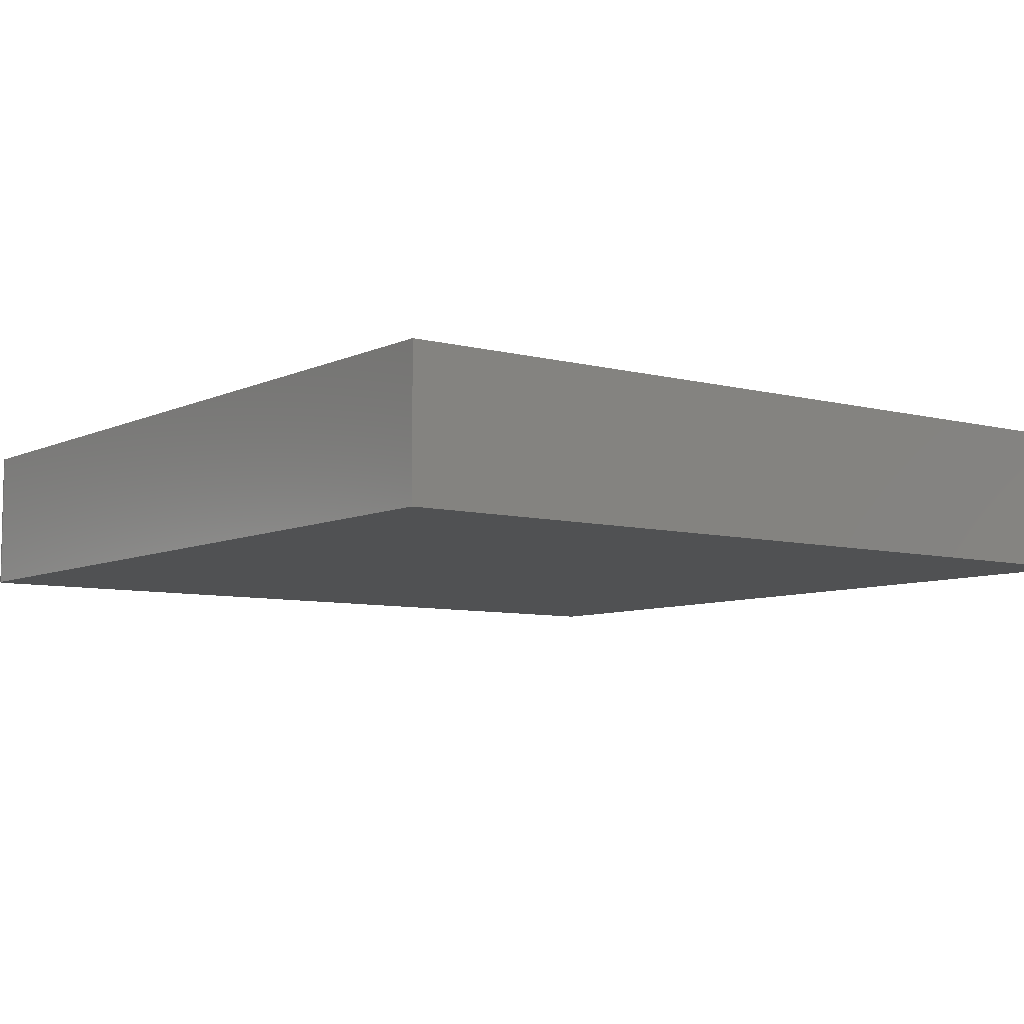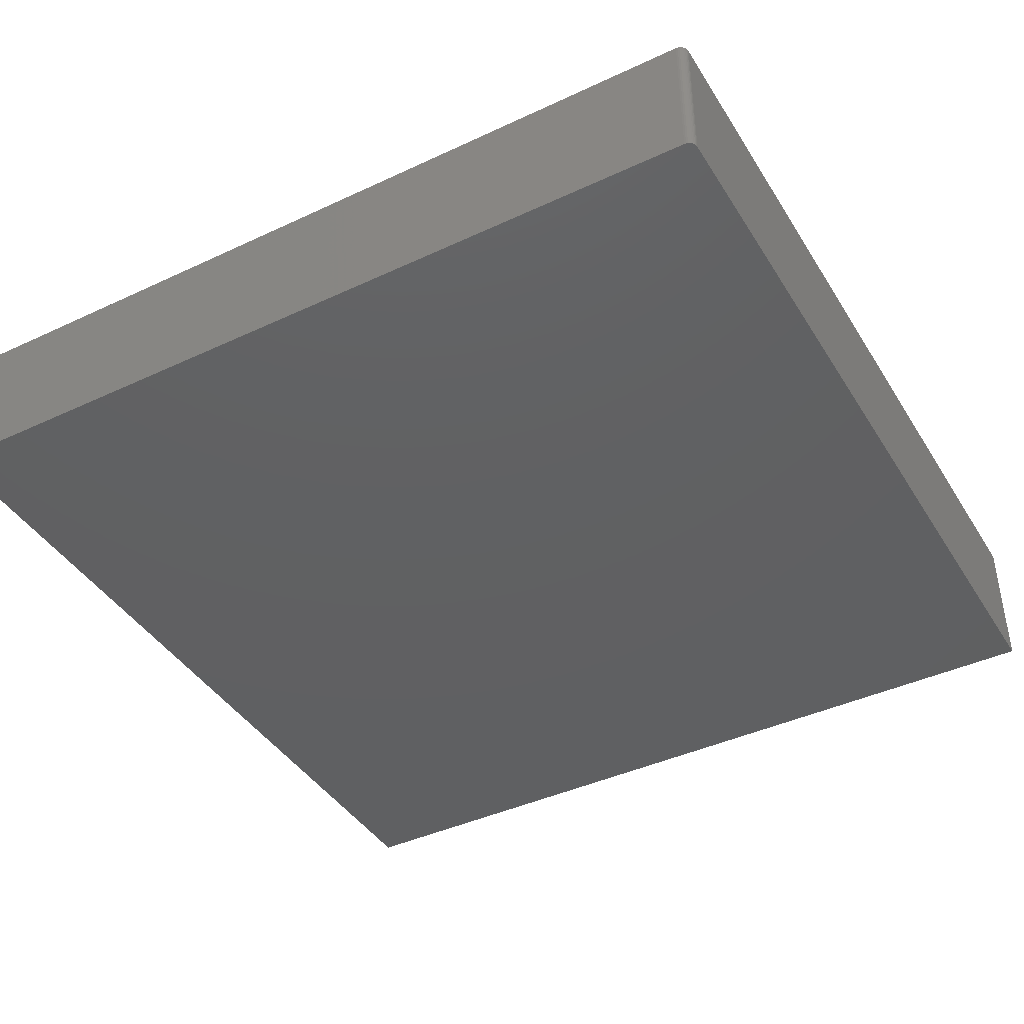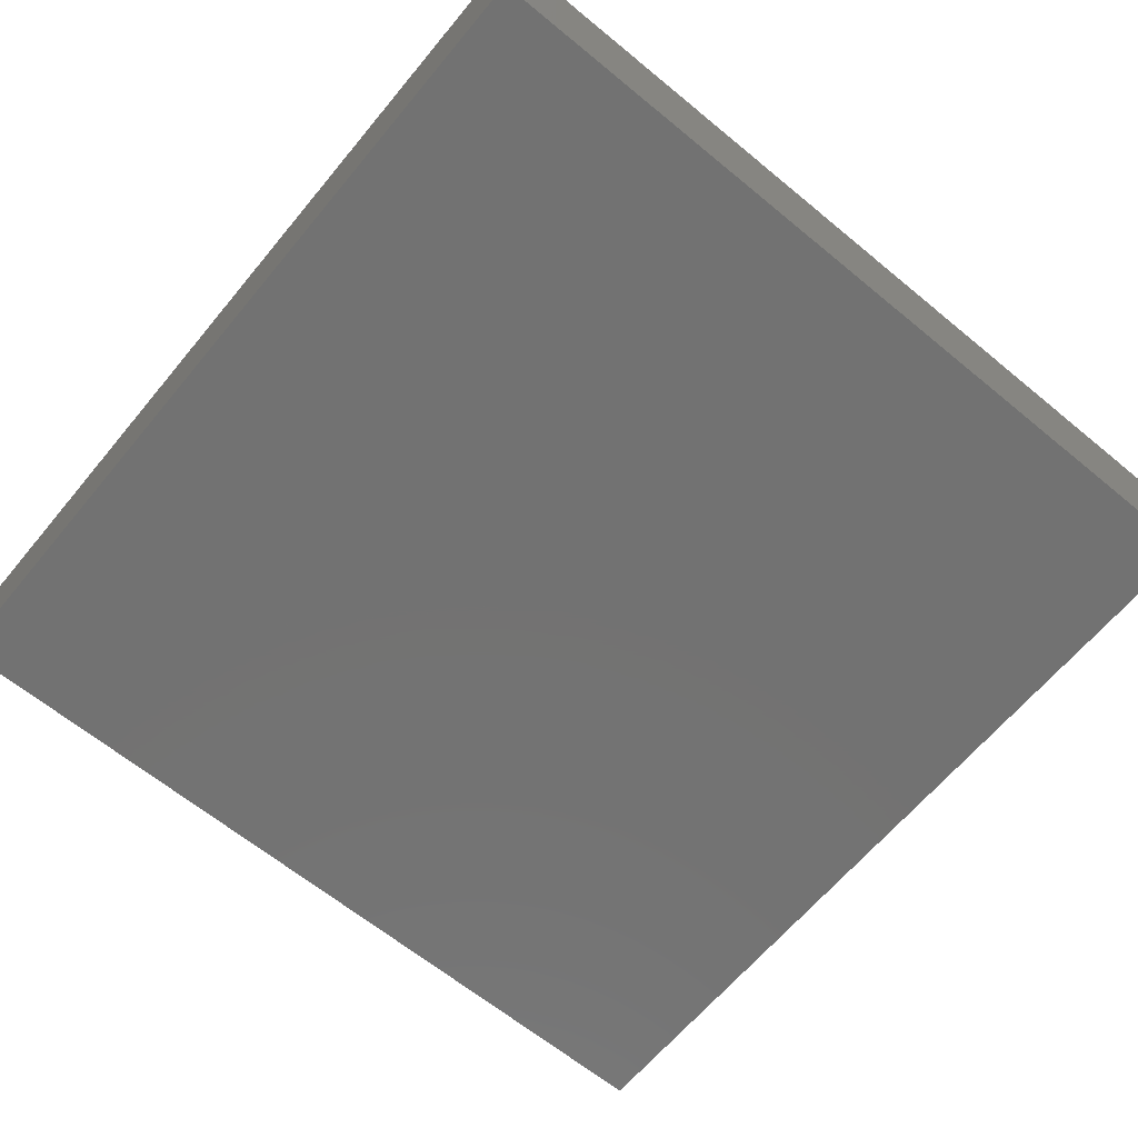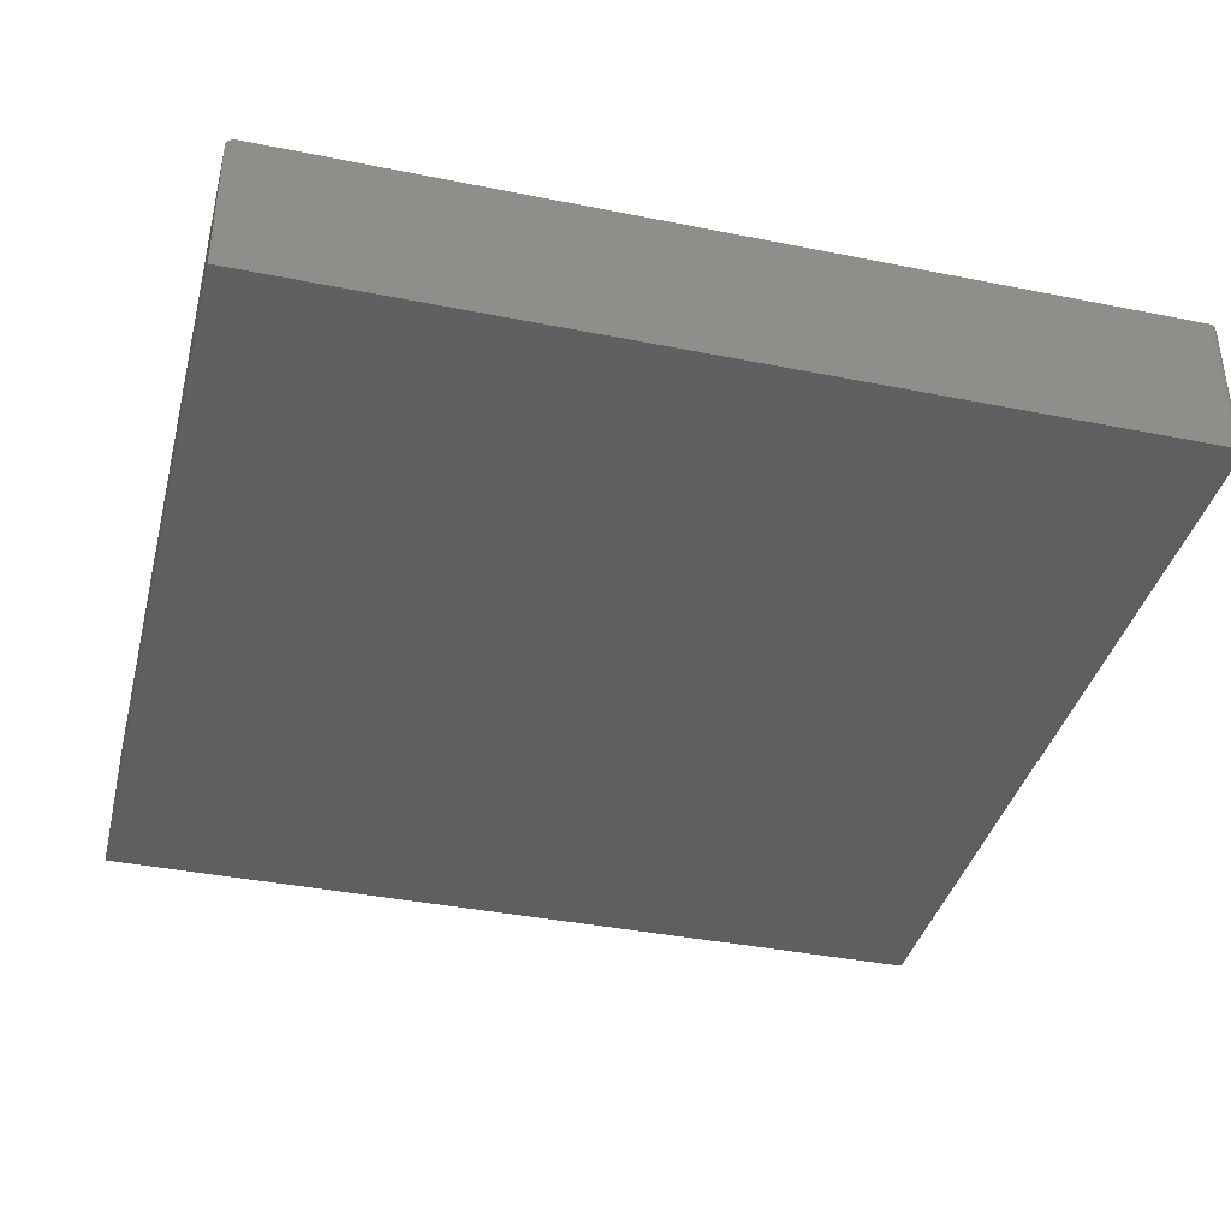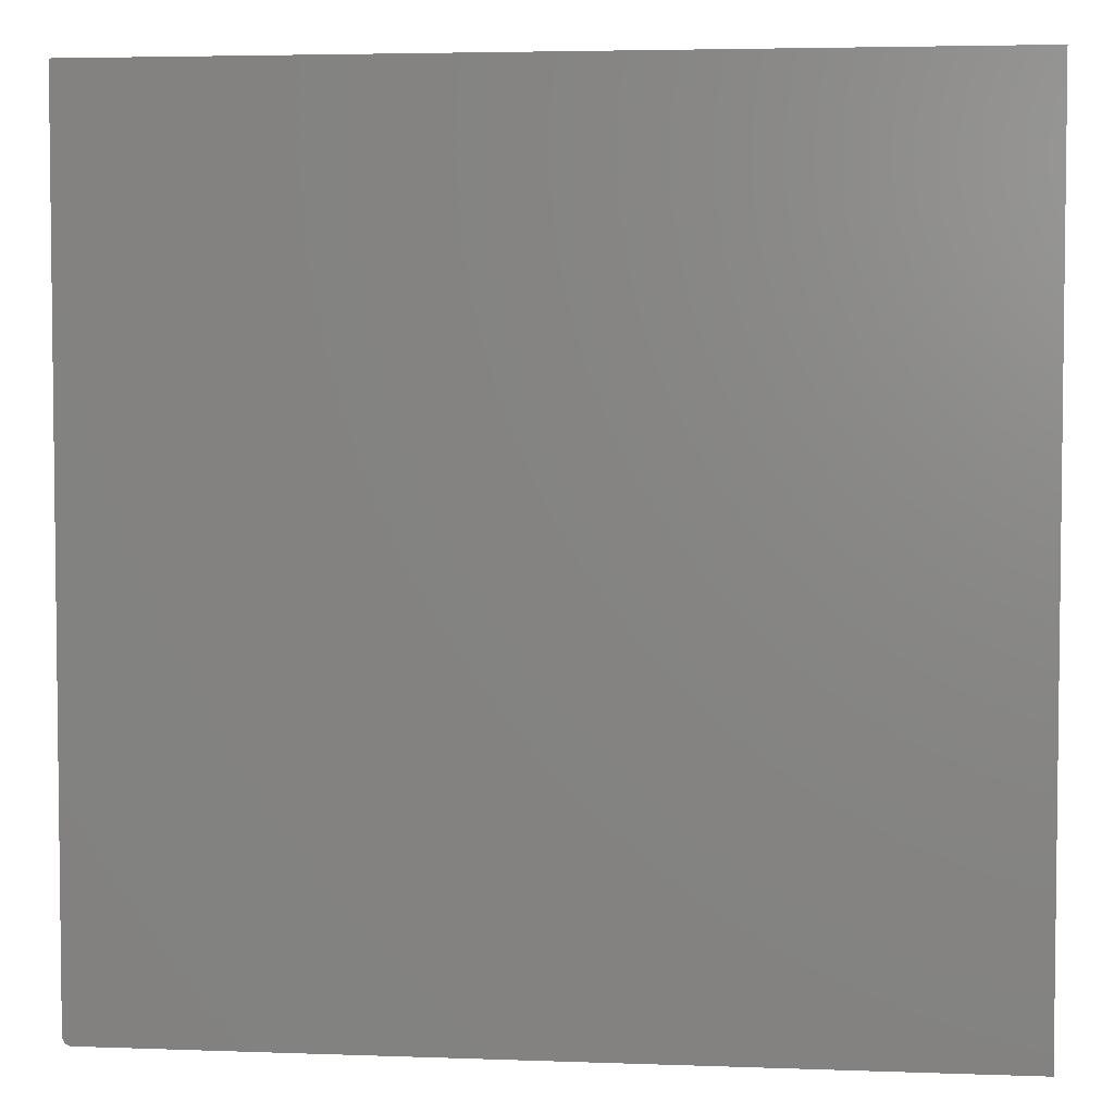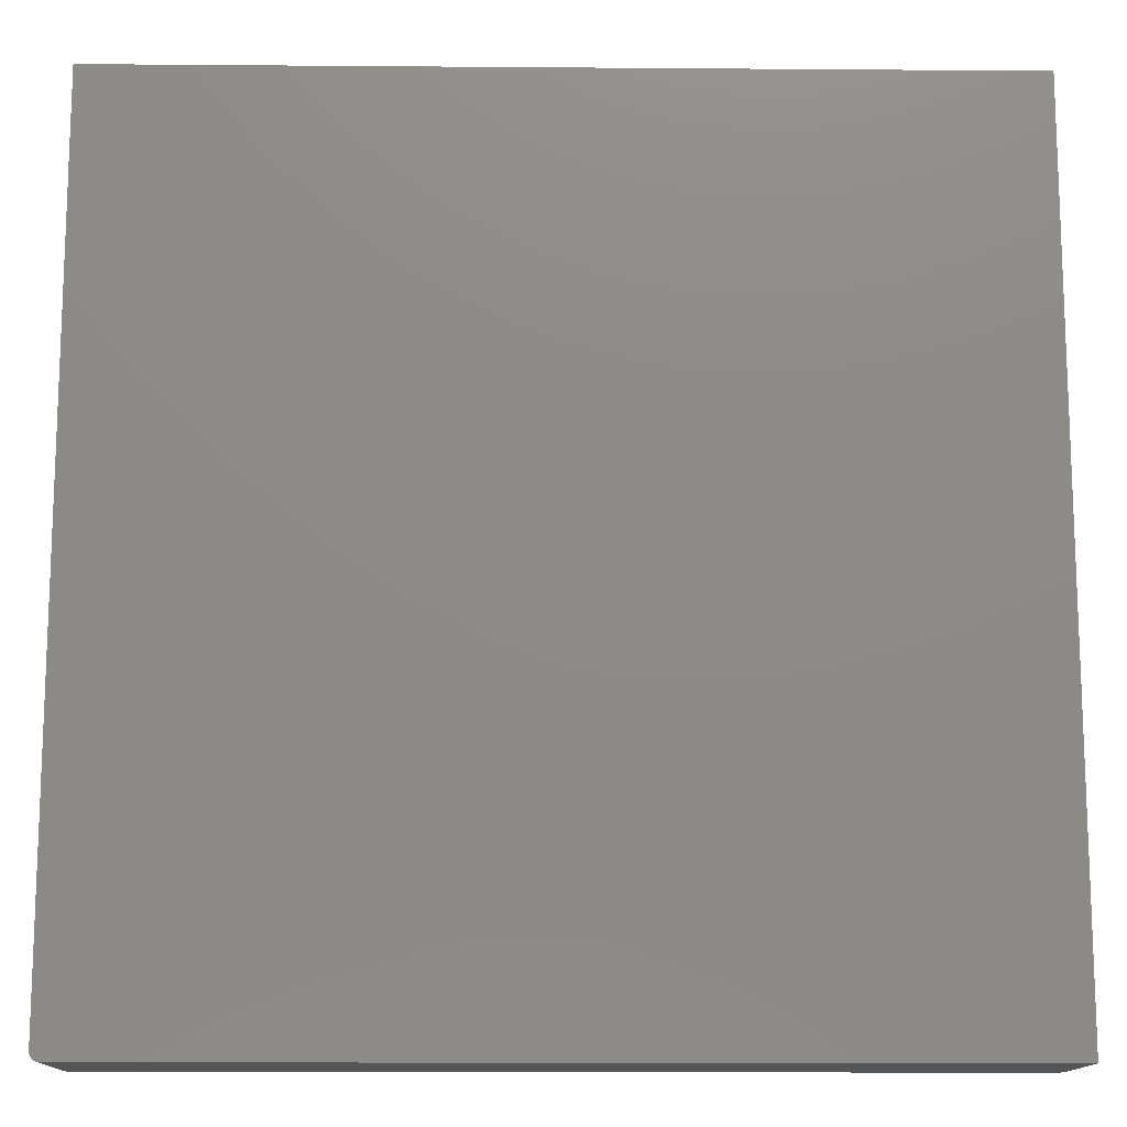
<metadata>
{"format":"stl","ext":"stl","renderer":"f3d","projection":"perspective","resolution":1024,"background":"white","views":[{"elev":-7.3,"azim":-37.0,"up":"+Y"},{"elev":-41.7,"azim":-150.6,"up":"+Y"},{"elev":-64.4,"azim":140.3,"up":"+Y"},{"elev":-38.5,"azim":165.8,"up":"+Y"},{"elev":4.2,"azim":6.8,"up":"+Z"},{"elev":-13.5,"azim":-1.0,"up":"+Z"}]}
</metadata>
<code>
# stl→obj: 40 verts, 76 faces
v 0.75 -0.125 0
v 0.007812 -0.125 0
v 0.75 -0.006497 0
v 0.7498 -0.004973 0
v 0.7422 0.001316 0
v 0.7437 0.001166 0
v 0.7452 0.0007211 0
v 0.7465 -8.542e-07 0
v 0.7477 -0.0009724 0
v 0.7487 -0.002156 0
v 0.7494 -0.003507 0
v 0.007812 0.001316 0
v 0.003472 0.001316 0.001317
v 0.006288 0.001316 0.0001501
v 0.004823 0.001316 0.0005947
v 0.7422 0.001316 0.75
v 0.002288 0.001316 0.002288
v 0.001317 0.001316 0.003472
v 0.0005947 0.001316 0.004823
v 0.0001501 0.001316 0.006288
v 0 0.001316 0.007812
v 0 0.001316 0.75
v 0.75 -0.006497 0.75
v 0 -0.125 0.75
v 0.75 -0.125 0.75
v 0.7498 -0.004973 0.75
v 0.7494 -0.003507 0.75
v 0.7487 -0.002156 0.75
v 0.7477 -0.0009724 0.75
v 0.7465 -8.542e-07 0.75
v 0.7452 0.0007211 0.75
v 0.7437 0.001166 0.75
v 0 -0.125 0.007812
v 0.0001501 -0.125 0.006288
v 0.0005947 -0.125 0.004823
v 0.001317 -0.125 0.003472
v 0.002288 -0.125 0.002288
v 0.003472 -0.125 0.001317
v 0.004823 -0.125 0.0005947
v 0.006288 -0.125 0.0001501
f 1 2 3
f 4 5 6
f 4 6 7
f 4 7 8
f 4 8 9
f 4 9 10
f 4 10 11
f 12 5 4
f 12 4 3
f 12 3 2
f 13 5 12
f 13 12 14
f 13 14 15
f 16 5 13
f 16 13 17
f 16 17 18
f 16 18 19
f 16 19 20
f 16 20 21
f 16 21 22
f 23 24 25
f 26 27 28
f 26 28 29
f 26 29 30
f 26 30 31
f 26 31 32
f 26 32 16
f 22 24 23
f 22 23 26
f 22 26 16
f 1 3 25
f 25 3 23
f 5 16 6
f 6 16 32
f 6 32 7
f 7 32 31
f 7 31 8
f 8 31 30
f 8 30 9
f 9 30 29
f 9 29 10
f 10 29 28
f 10 28 11
f 11 28 27
f 11 27 4
f 4 27 26
f 4 26 3
f 3 26 23
f 21 33 22
f 22 33 24
f 25 24 33
f 25 33 34
f 25 34 35
f 25 35 36
f 25 36 37
f 25 37 38
f 25 38 39
f 25 39 40
f 25 40 2
f 25 2 1
f 12 2 14
f 14 2 40
f 14 40 15
f 15 40 39
f 15 39 13
f 13 39 38
f 13 38 17
f 17 38 37
f 17 37 18
f 18 37 36
f 18 36 19
f 19 36 35
f 19 35 20
f 20 35 34
f 20 34 21
f 21 34 33

</code>
